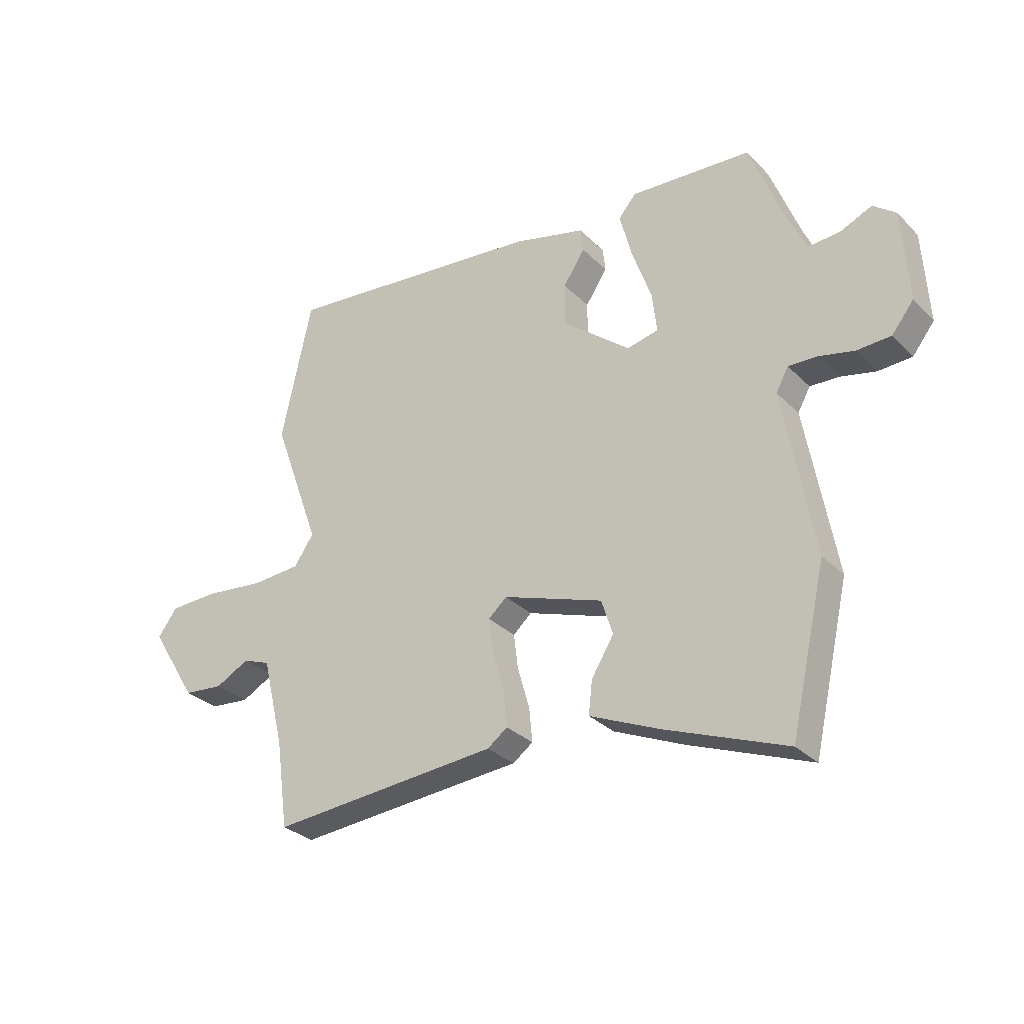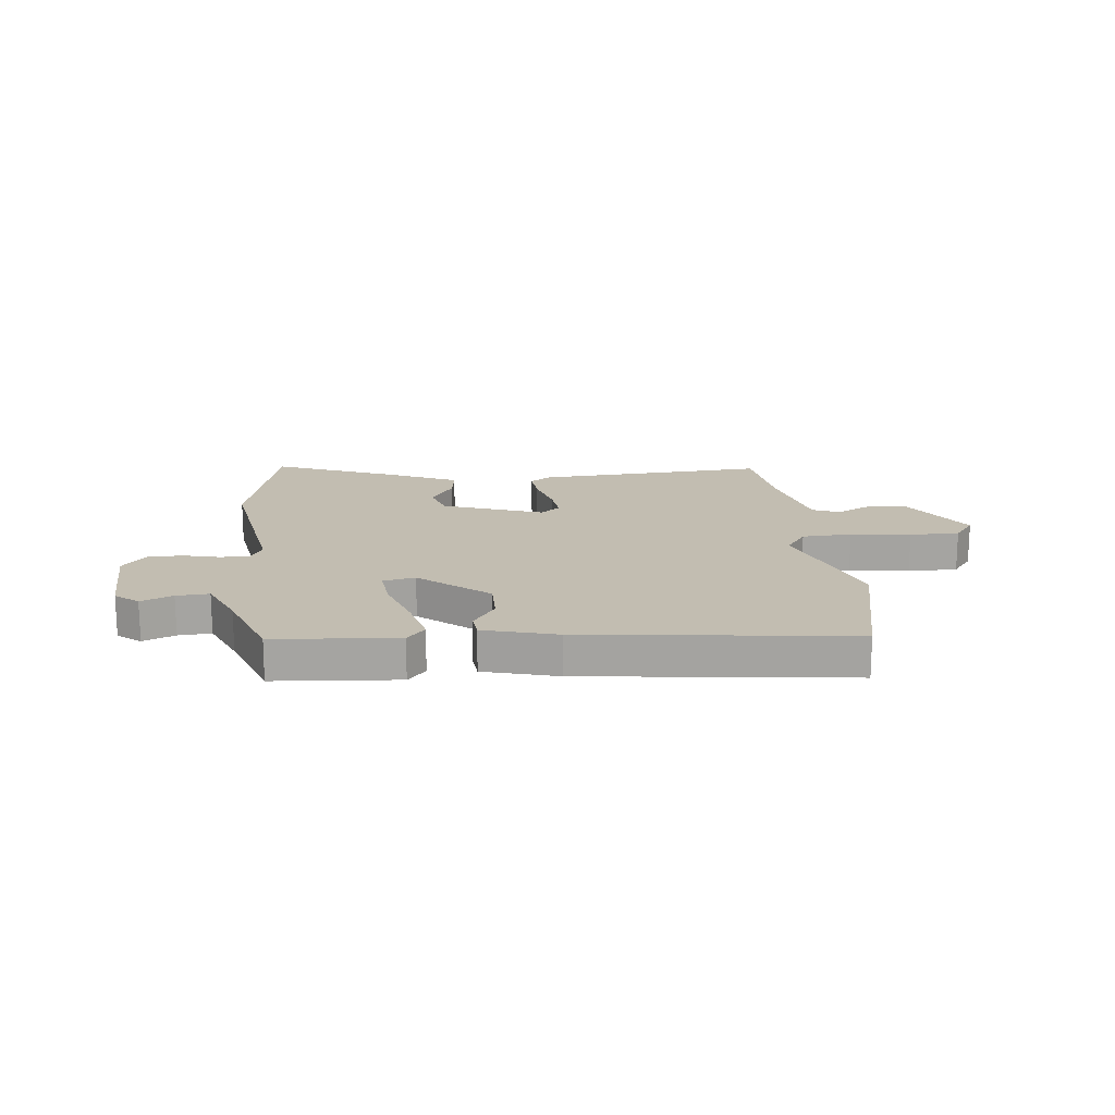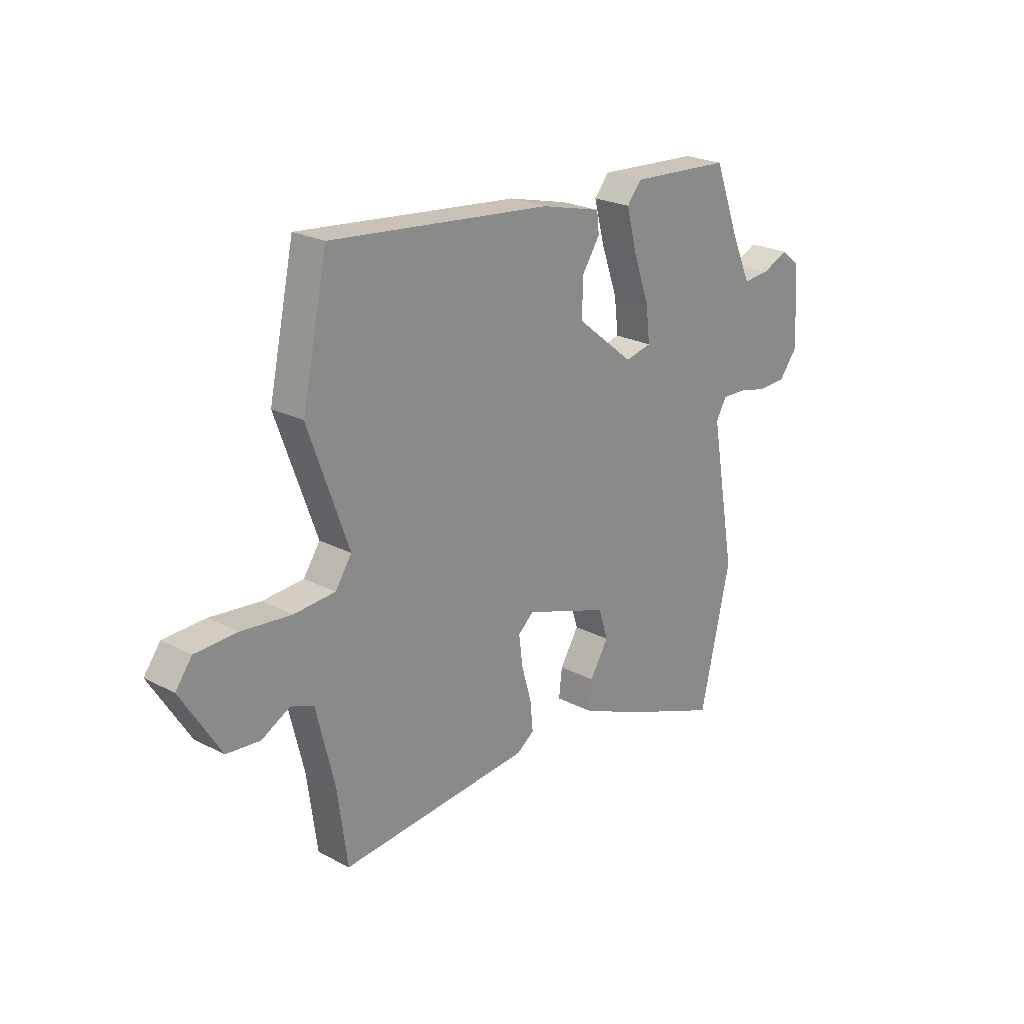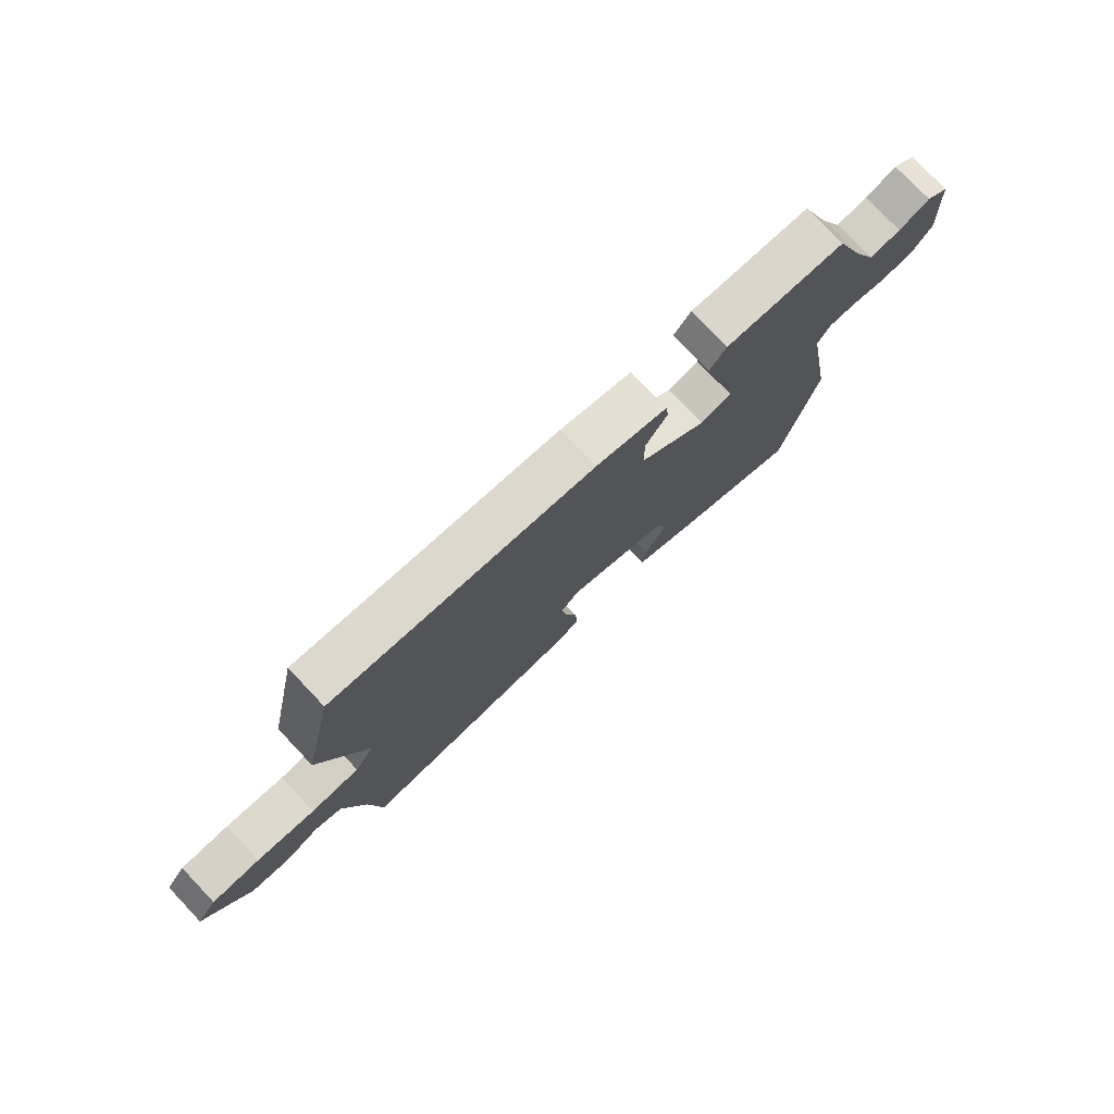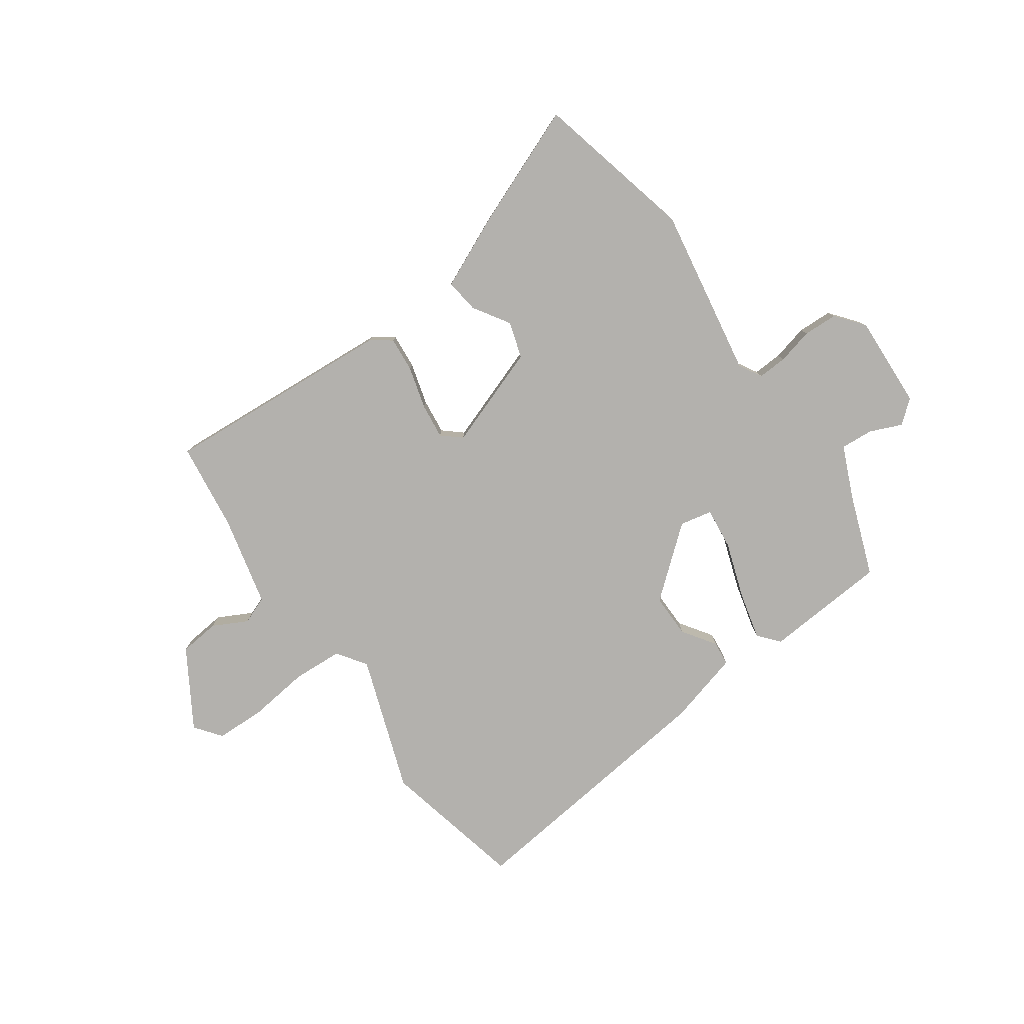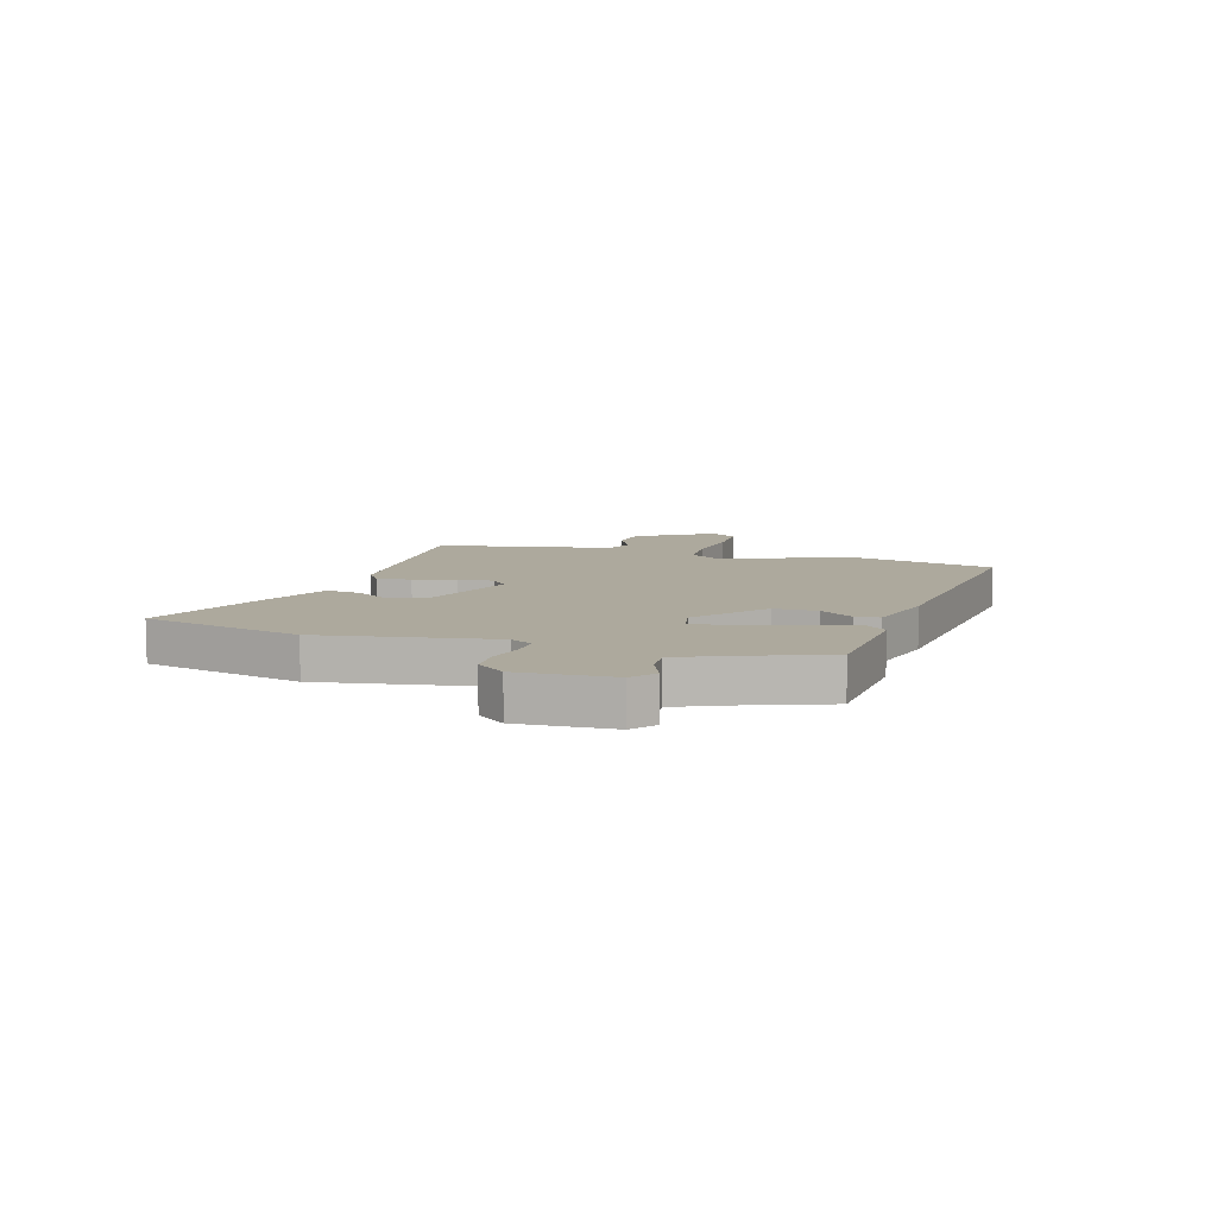
<metadata>
{"format":"obj","ext":"obj","renderer":"f3d","projection":"perspective","resolution":1024,"background":"white","views":[{"elev":-30.1,"azim":-144.5,"up":"+Z"},{"elev":17.0,"azim":-5.1,"up":"+Y"},{"elev":23.4,"azim":131.3,"up":"+Z"},{"elev":76.9,"azim":136.5,"up":"+Z"},{"elev":-79.3,"azim":-144.2,"up":"+Y"},{"elev":8.9,"azim":-72.5,"up":"+Y"}]}
</metadata>
<code>
v -0.478 0.07 -0.597
v -0.544 0.07 -0.308
v -0.489 0.07 0
v -0.512 0.07 0.041
v -0.565 0.07 0.039
v -0.63 0.07 0.024
v -0.692 0.07 0.027
v -0.732 0.07 0.078
v -0.722 0.07 0.247
v -0.68 0.07 0.28
v -0.623 0.07 0.255
v -0.564 0.07 0.25
v -0.522 0.07 0.343
v -0.466 0.07 0.489
v -0.243 0.07 0.503
v -0.211 0.07 0.465
v -0.234 0.07 0.378
v -0.269 0.07 0.279
v -0.278 0.07 0.204
v -0.22 0.07 0.191
v -0.095 0.07 0.292
v -0.095 0.07 0.371
v -0.135 0.07 0.431
v -0.13 0.07 0.475
v 0.003 0.07 0.509
v 0.487 0.07 0.559
v 0.543 0.07 0.3
v 0.455 0.07 0.057
v 0.491 0.07 0.004
v 0.581 0.07 -0.002
v 0.69 0.07 0.01
v 0.78 0.07 0.007
v 0.816 0.07 -0.041
v 0.73 0.07 -0.179
v 0.657 0.07 -0.186
v 0.595 0.07 -0.153
v 0.545 0.07 -0.172
v 0.505 0.07 -0.335
v 0.483 0.07 -0.494
v 0.064 0.07 -0.46
v 0.027 0.07 -0.433
v 0.033 0.07 -0.37
v 0.055 0.07 -0.294
v 0.063 0.07 -0.23
v 0.029 0.07 -0.2
v -0.155 0.07 -0.263
v -0.176 0.07 -0.328
v -0.135 0.07 -0.394
v -0.128 0.07 -0.455
v -0.256 0.07 -0.511
v -0.478 0 -0.597
v -0.544 0 -0.308
v -0.489 0 0
v -0.512 0 0.041
v -0.565 0 0.039
v -0.63 0 0.024
v -0.692 0 0.027
v -0.732 0 0.078
v -0.722 0 0.247
v -0.68 0 0.28
v -0.623 0 0.255
v -0.564 0 0.25
v -0.522 0 0.343
v -0.466 0 0.489
v -0.243 0 0.503
v -0.211 0 0.465
v -0.234 0 0.378
v -0.269 0 0.279
v -0.278 0 0.204
v -0.22 0 0.191
v -0.095 0 0.292
v -0.095 0 0.371
v -0.135 0 0.431
v -0.13 0 0.475
v 0.003 0 0.509
v 0.487 0 0.559
v 0.543 0 0.3
v 0.455 0 0.057
v 0.491 0 0.004
v 0.581 0 -0.002
v 0.69 0 0.01
v 0.78 0 0.007
v 0.816 0 -0.041
v 0.73 0 -0.179
v 0.657 0 -0.186
v 0.595 0 -0.153
v 0.545 0 -0.172
v 0.505 0 -0.335
v 0.483 0 -0.494
v 0.064 0 -0.46
v 0.027 0 -0.433
v 0.033 0 -0.37
v 0.055 0 -0.294
v 0.063 0 -0.23
v 0.029 0 -0.2
v -0.155 0 -0.263
v -0.176 0 -0.328
v -0.135 0 -0.394
v -0.128 0 -0.455
v -0.256 0 -0.511
f 1 2 3
f 50 1 3
f 49 50 3
f 48 49 3
f 47 48 3
f 46 47 3 4
f 45 46 4
f 41 42 43
f 40 41 43
f 39 40 43
f 38 39 43
f 37 38 43 44
f 36 37 44 45
f 34 35 36
f 33 34 36
f 32 33 36
f 31 32 36
f 30 31 36
f 36 45 4
f 30 36 4
f 29 30 4
f 26 27 28
f 25 26 28
f 24 25 28
f 23 24 28
f 22 23 28
f 21 22 28 29
f 16 17 18
f 15 16 18
f 14 15 18
f 13 14 18
f 12 13 18 19
f 11 12 19 20
f 9 10 11
f 8 9 11
f 7 8 11
f 6 7 11
f 5 6 11
f 4 5 11 20
f 20 21 29
f 4 20 29
f 53 52 51
f 53 51 100
f 53 100 99
f 53 99 98
f 53 98 97
f 54 53 97 96
f 54 96 95
f 93 92 91
f 93 91 90
f 93 90 89
f 93 89 88
f 94 93 88 87
f 95 94 87 86
f 86 85 84
f 86 84 83
f 86 83 82
f 86 82 81
f 86 81 80
f 54 95 86
f 54 86 80
f 54 80 79
f 78 77 76
f 78 76 75
f 78 75 74
f 78 74 73
f 78 73 72
f 79 78 72 71
f 68 67 66
f 68 66 65
f 68 65 64
f 68 64 63
f 69 68 63 62
f 70 69 62 61
f 61 60 59
f 61 59 58
f 61 58 57
f 61 57 56
f 61 56 55
f 70 61 55 54
f 79 71 70
f 79 70 54
f 1 51 52 2
f 2 52 53 3
f 3 53 54 4
f 4 54 55 5
f 5 55 56 6
f 6 56 57 7
f 7 57 58 8
f 8 58 59 9
f 9 59 60 10
f 10 60 61 11
f 11 61 62 12
f 12 62 63 13
f 13 63 64 14
f 14 64 65 15
f 15 65 66 16
f 16 66 67 17
f 17 67 68 18
f 18 68 69 19
f 19 69 70 20
f 20 70 71 21
f 21 71 72 22
f 22 72 73 23
f 23 73 74 24
f 24 74 75 25
f 25 75 76 26
f 26 76 77 27
f 27 77 78 28
f 28 78 79 29
f 29 79 80 30
f 30 80 81 31
f 31 81 82 32
f 32 82 83 33
f 33 83 84 34
f 34 84 85 35
f 35 85 86 36
f 36 86 87 37
f 37 87 88 38
f 38 88 89 39
f 39 89 90 40
f 40 90 91 41
f 41 91 92 42
f 42 92 93 43
f 43 93 94 44
f 44 94 95 45
f 45 95 96 46
f 46 96 97 47
f 47 97 98 48
f 48 98 99 49
f 49 99 100 50
f 50 100 51 1

</code>
